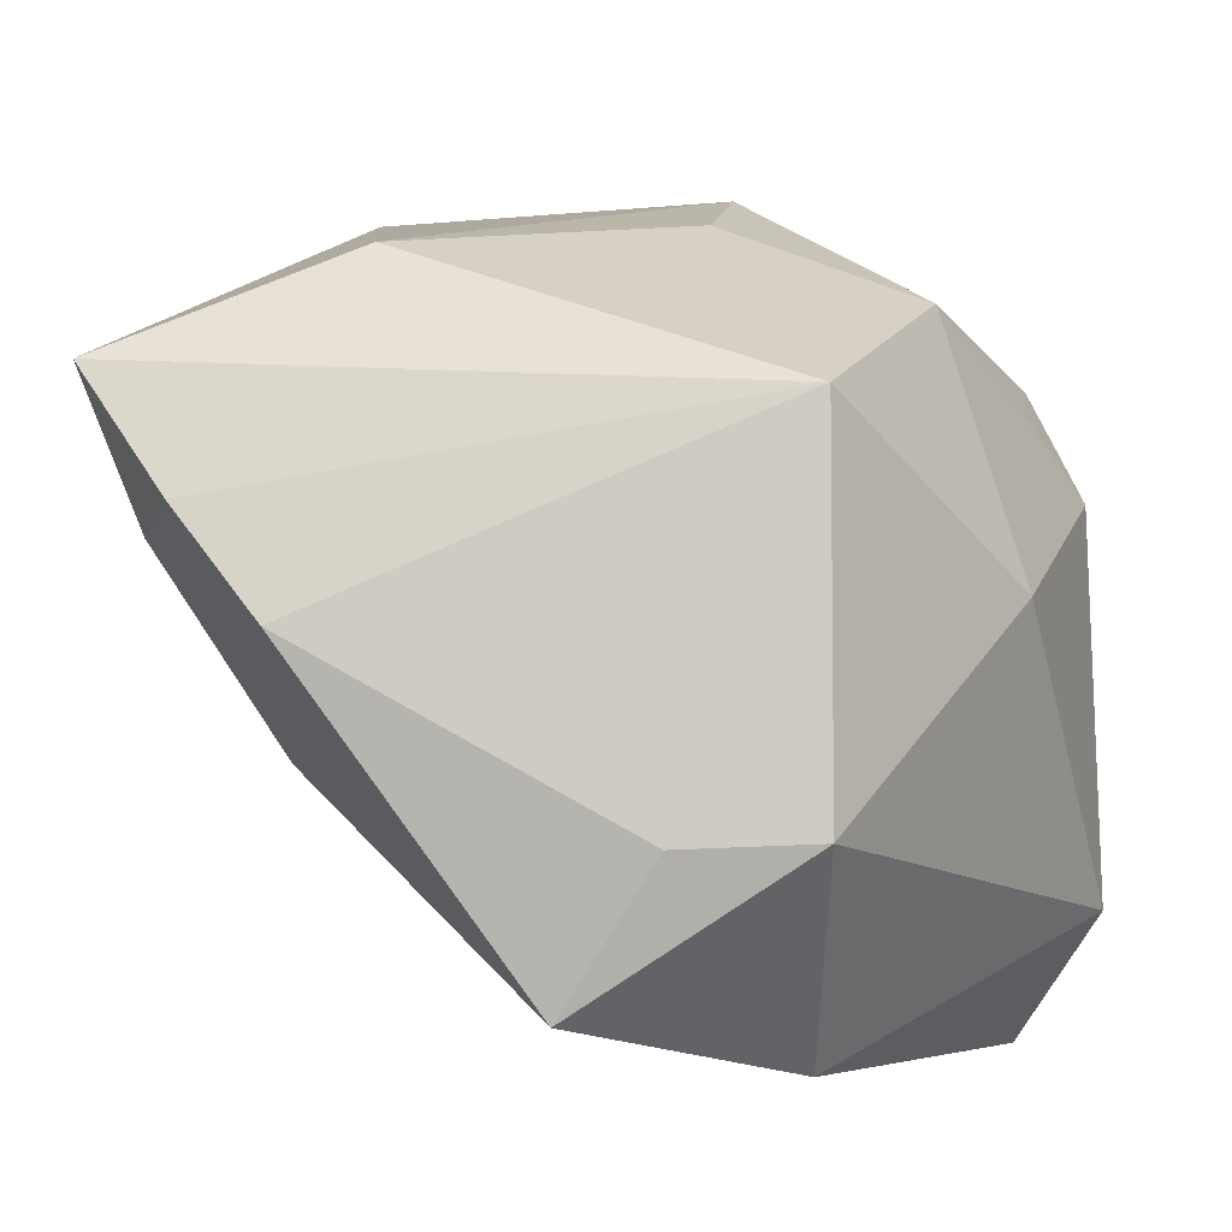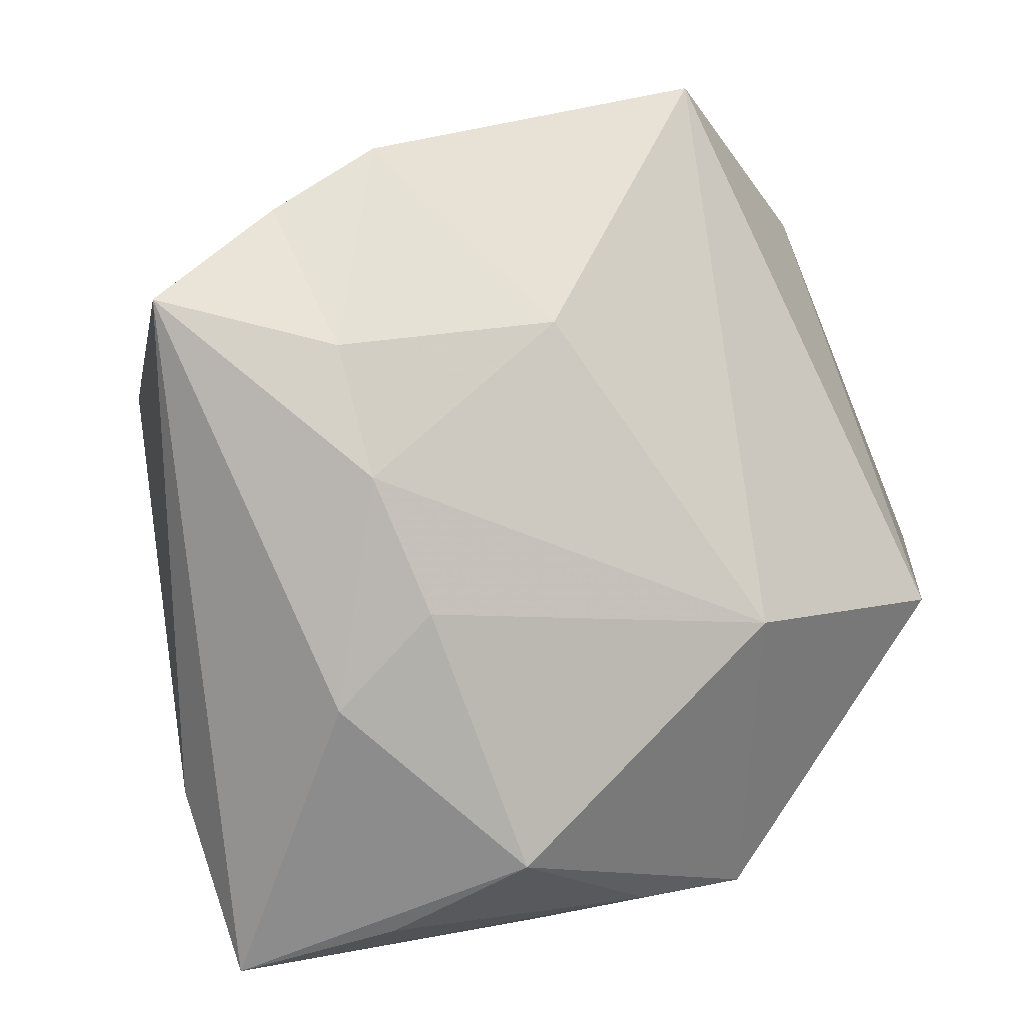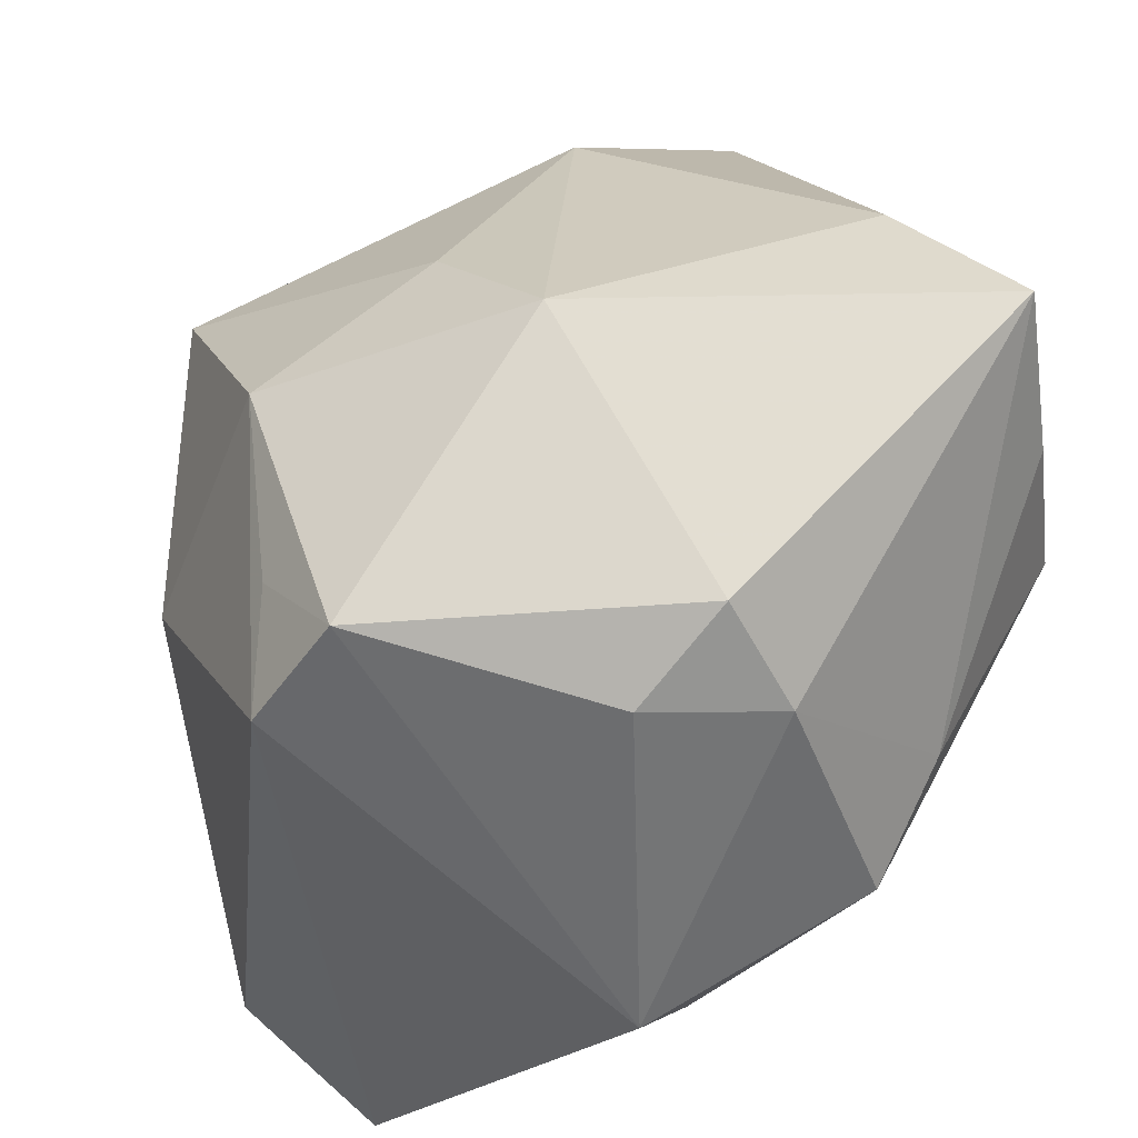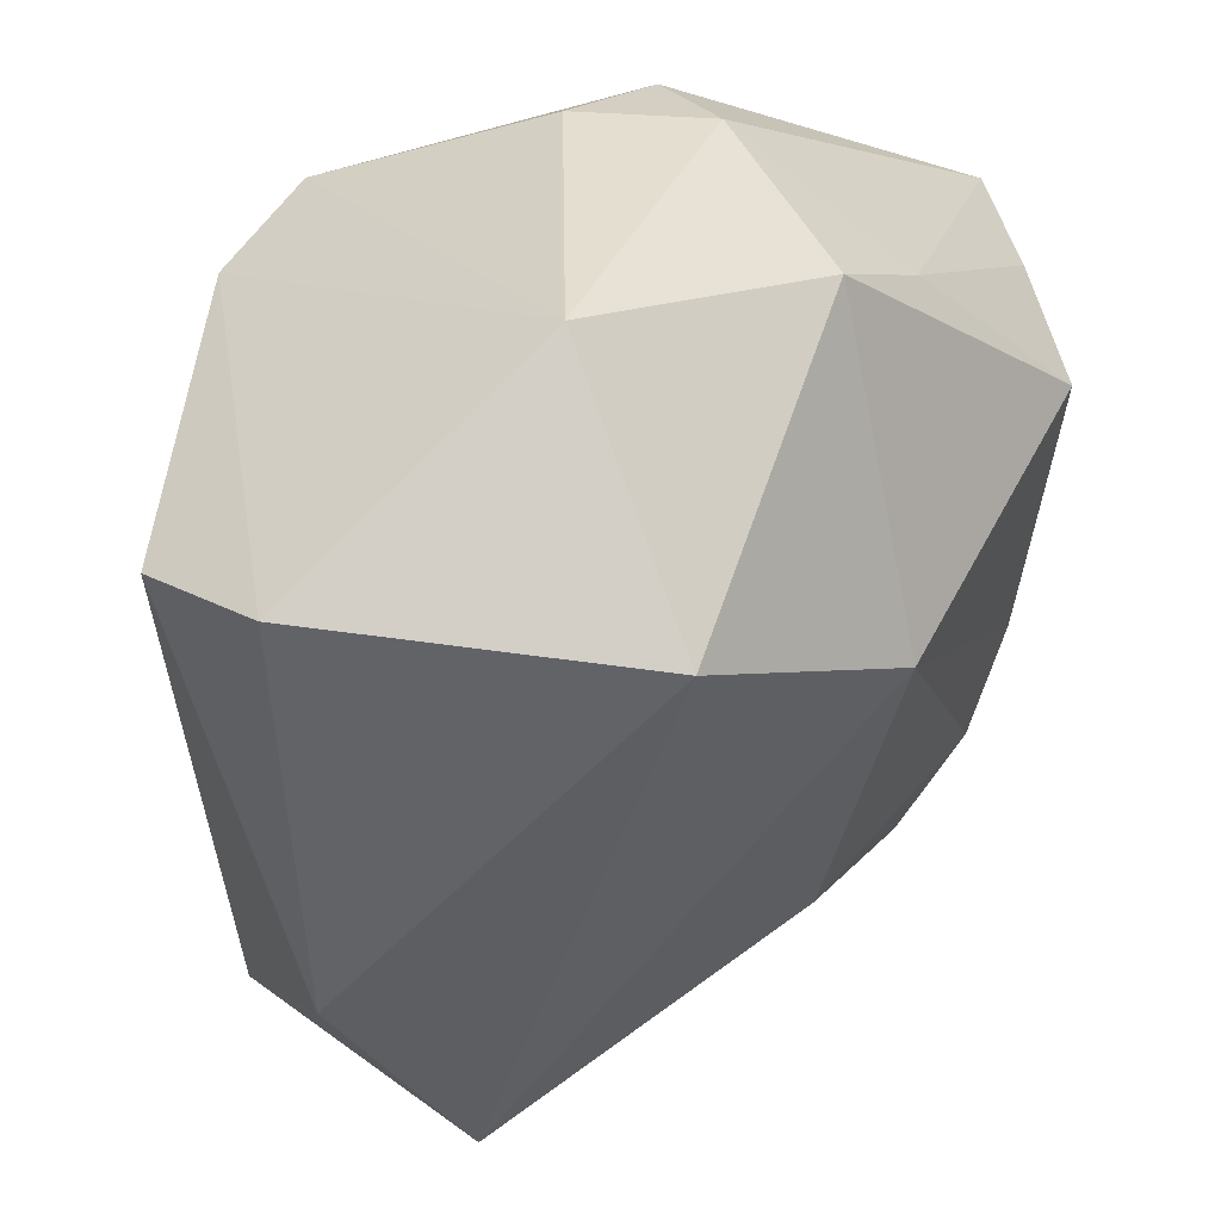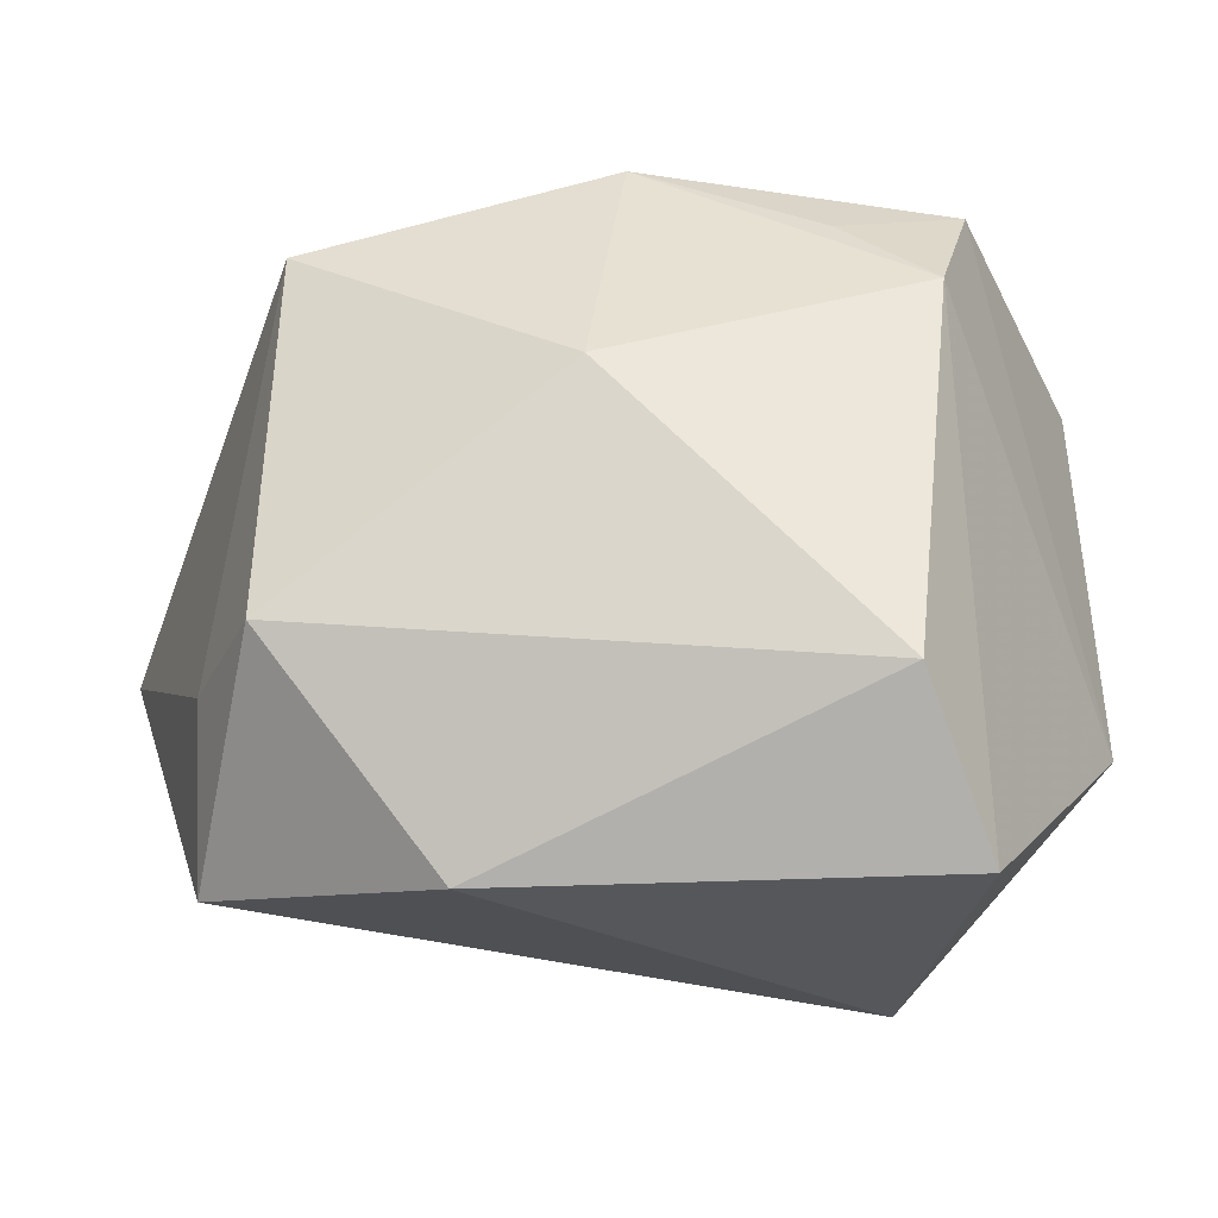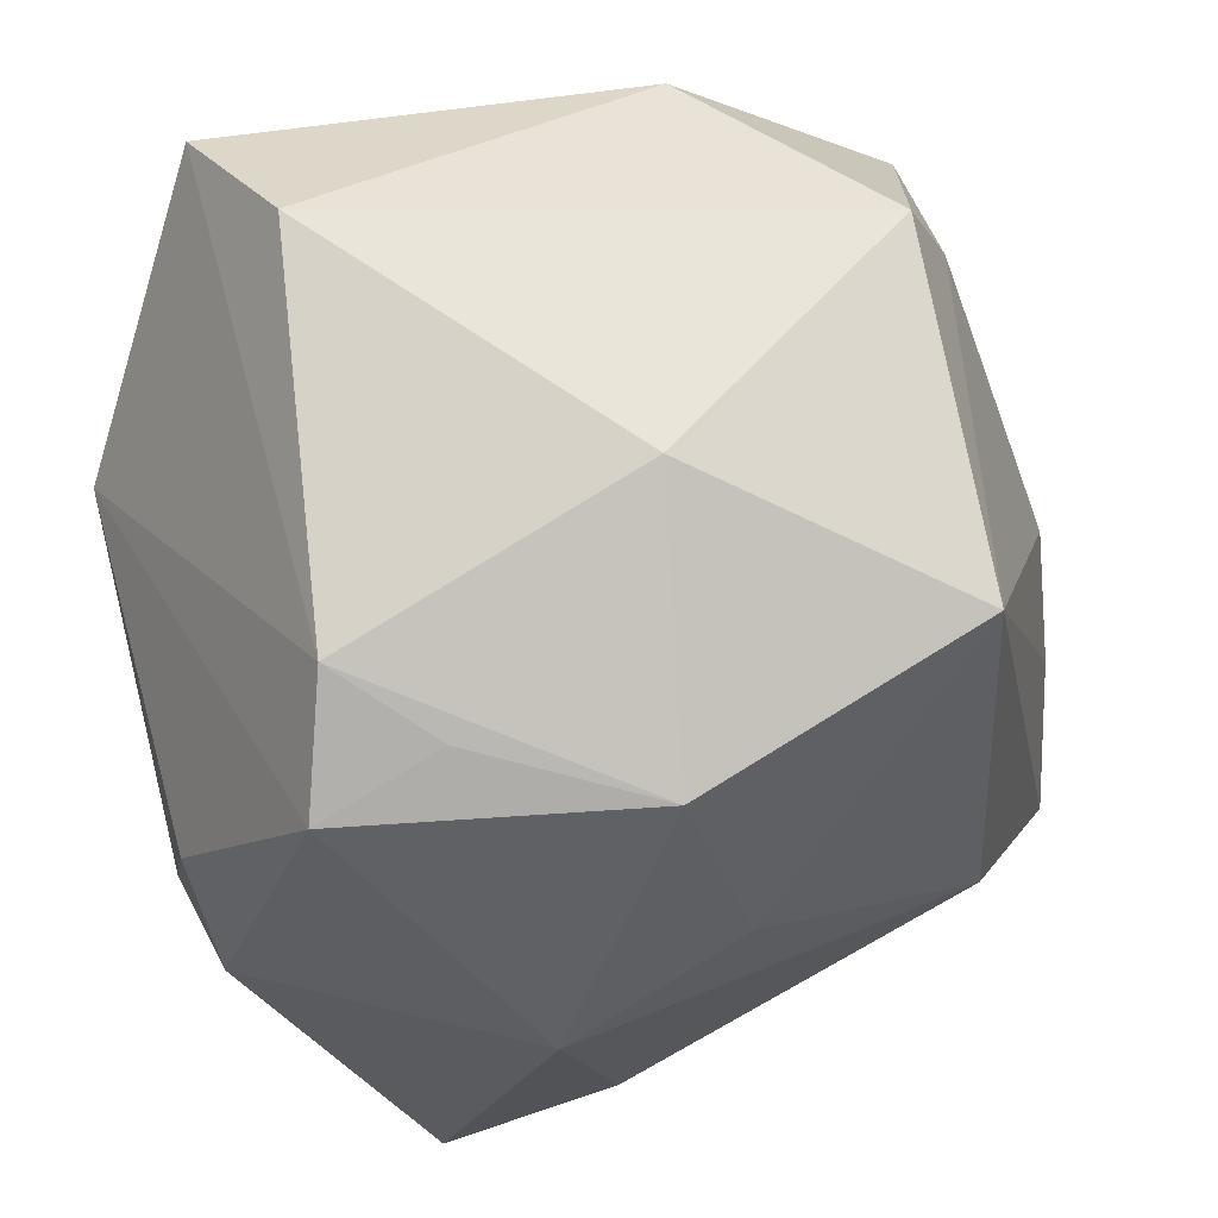
<metadata>
{"format":"obj","ext":"obj","renderer":"f3d","projection":"perspective","resolution":1024,"background":"white","views":[{"elev":-3.1,"azim":-68.3,"up":"+Y"},{"elev":-74.4,"azim":-67.8,"up":"+Z"},{"elev":36.9,"azim":71.3,"up":"+Y"},{"elev":-50.9,"azim":84.1,"up":"+Y"},{"elev":-30.4,"azim":-3.4,"up":"+Y"},{"elev":72.3,"azim":167.6,"up":"+Z"}]}
</metadata>
<code>
v -0.03172 0.004598 -0.03244
v -0.03076 0.0286 -0.01148
v 0.0205 0.006844 -0.03982
v 0.01023 0.0381 0.005236
v 0.01119 -0.02241 -0.02508
v 0.02528 -0.04016 0.02747
v 0.02263 0.009794 0.03537
v 0.02612 0.02097 0.02889
v 0.03701 0.02399 -0.001477
v -0.01989 0.005803 -0.03748
v 0.01415 0.01745 0.0318
v 0.004747 0.03706 -0.02851
v 0.02183 -0.03832 -0.005332
v -0.03275 -0.02046 0.02843
v -0.0315 0.01498 0.0279
v -0.002912 0.02525 0.02832
v -0.0069 -0.0004362 0.03756
v 0.02229 0.0381 -0.0344
v -0.007748 0.03249 0.009469
v 0.03486 -0.0001948 -0.02311
v -0.0422 0.01857 -0.03314
v 0.0231 0.02187 -0.03664
v -0.02423 -0.01426 -0.02234
v -0.04454 0.006537 -0.02309
v -0.04542 -0.00371 -0.01401
v -0.03675 -0.03473 0.00679
v 0.03828 0.0155 0.006963
v 0.04008 0.01347 -0.006547
v 0.04008 -0.009311 -0.01553
v 0.04008 -0.01936 0.006523
v -0.03715 -0.02096 0.01625
v 0.01863 -0.02742 0.03757
v -0.006096 0.005709 -0.03901
v -0.01629 -0.03982 0.02146
v -0.0008885 0.01713 -0.04032
f 4 18 12
f 12 18 21
f 4 12 2
f 2 12 21
f 15 2 21
f 25 26 31
f 31 15 25
f 25 23 26
f 31 26 14
f 14 15 31
f 21 18 35
f 18 3 35
f 4 2 19
f 2 15 19
f 13 26 5
f 26 23 5
f 24 15 21
f 24 25 15
f 17 14 32
f 15 14 17
f 34 14 26
f 34 26 13
f 13 6 34
f 34 6 32
f 32 14 34
f 21 35 10
f 10 5 23
f 32 6 7
f 7 17 32
f 13 5 29
f 29 5 3
f 21 10 1
f 1 10 23
f 1 24 21
f 23 25 1
f 25 24 1
f 33 35 3
f 33 10 35
f 3 5 33
f 5 10 33
f 27 8 30
f 8 7 30
f 30 7 6
f 30 6 13
f 13 29 30
f 15 17 16
f 17 7 16
f 16 8 4
f 4 19 16
f 16 19 15
f 27 30 28
f 28 30 29
f 22 3 18
f 11 7 8
f 8 16 11
f 11 16 7
f 9 28 18
f 27 28 9
f 9 8 27
f 9 18 4
f 4 8 9
f 20 29 3
f 3 22 20
f 20 22 18
f 18 28 20
f 20 28 29

</code>
